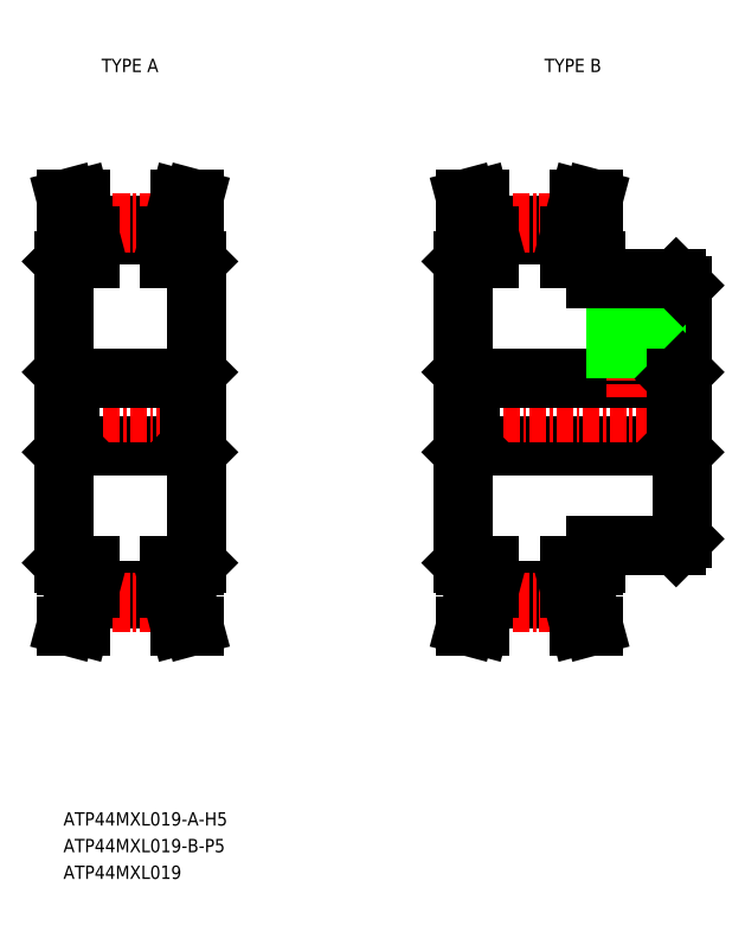
<metadata>
{"format":"dxf","ext":"dxf","renderer":"ezdxf+matplotlib","layout":"modelspace","background":"white","min_lineweight":24,"dpi":150}
</metadata>
<code>
0
SECTION
2
ENTITIES
0
TEXT
8
0
10
-207.1
20
-4.442
30
0
40
1
1
ATP44MXL019-A-H5
7
MISUMI
0
LINE
8
0
10
-207.1
20
37.86
30
0
11
-207.1
21
15.26
31
0
0
LINE
8
0
10
-207.1
20
23.41
30
0
11
-207.1
21
23.41
31
0
0
LINE
8
0
10
-205.3
20
40.53
30
0
11
-198.9
21
40.53
31
0
0
LINE
8
0
10
-205.2
20
39.89
30
0
11
-199.1
21
39.89
31
0
0
LINE
8
CENTER
10
-205.4
20
40.79
30
0
11
-198.8
21
40.79
31
0
0
LINE
8
0
10
-206.6
20
24.06
30
0
11
-197.6
21
24.06
31
0
0
LINE
8
CENTER
10
-208.1
20
26.56
30
0
11
-196.1
21
26.56
31
0
0
LINE
8
0
10
-206.6
20
29.06
30
0
11
-197.6
21
29.06
31
0
0
LINE
8
0
10
-206.1
20
39.64
30
0
11
-206.1
21
38.06
31
0
0
LINE
8
0
10
-205.1
20
39.77
30
0
11
-205.1
21
38.06
31
0
0
LINE
8
0
10
-207.1
20
23.56
30
0
11
-206.6
21
24.06
31
0
0
LINE
8
0
10
-206.6
20
29.06
30
0
11
-206.6
21
24.06
31
0
0
LINE
8
0
10
-207.1
20
26.56
30
0
11
-207.1
21
26.56
31
0
0
LINE
8
0
10
-207.1
20
29.56
30
0
11
-206.6
21
29.06
31
0
0
LINE
8
0
10
-207.1
20
29.71
30
0
11
-207.1
21
29.71
31
0
0
LINE
8
0
10
-206.9
20
38.06
30
0
11
-205.1
21
38.06
31
0
0
LINE
8
0
10
-207.1
20
37.86
30
0
11
-206.9
21
38.06
31
0
0
LINE
8
0
10
-206.9
20
42.56
30
0
11
-205.9
21
42.56
31
0
0
LINE
8
0
10
-205.1
20
39.77
30
0
11
-205.9
21
42.56
31
0
0
LINE
8
0
10
-206.1
20
39.64
30
0
11
-206.9
21
42.56
31
0
0
LINE
8
0
10
-205.2
20
13.22
30
0
11
-199.1
21
13.22
31
0
0
LINE
8
0
10
-205.3
20
12.58
30
0
11
-198.9
21
12.58
31
0
0
LINE
8
CENTER
10
-205.4
20
12.33
30
0
11
-198.8
21
12.33
31
0
0
LINE
8
0
10
-206.9
20
15.06
30
0
11
-205.1
21
15.06
31
0
0
LINE
8
0
10
-205.1
20
13.34
30
0
11
-205.9
21
10.56
31
0
0
LINE
8
0
10
-207.1
20
15.26
30
0
11
-206.9
21
15.06
31
0
0
LINE
8
0
10
-206.1
20
13.48
30
0
11
-206.1
21
15.06
31
0
0
LINE
8
0
10
-206.1
20
13.48
30
0
11
-206.9
21
10.56
31
0
0
LINE
8
0
10
-206.9
20
10.56
30
0
11
-205.9
21
10.56
31
0
0
LINE
8
0
10
-205.1
20
13.34
30
0
11
-205.1
21
15.06
31
0
0
LINE
8
0
10
-177.1
20
37.86
30
0
11
-177.1
21
15.26
31
0
0
LINE
8
0
10
-160.6
20
36.06
30
0
11
-160.6
21
17.06
31
0
0
LINE
8
0
10
-177.1
20
23.41
30
0
11
-177.1
21
23.41
31
0
0
LINE
8
0
10
-175.3
20
40.53
30
0
11
-168.9
21
40.53
31
0
0
LINE
8
0
10
-175.2
20
39.89
30
0
11
-169.1
21
39.89
31
0
0
LINE
8
CENTER
10
-175.4
20
40.79
30
0
11
-168.8
21
40.79
31
0
0
LINE
8
0
10
-176.6
20
24.06
30
0
11
-161.1
21
24.06
31
0
0
LINE
8
CENTER
10
-178.1
20
26.56
30
0
11
-159.6
21
26.56
31
0
0
LINE
8
0
10
-176.6
20
29.06
30
0
11
-161.1
21
29.06
31
0
0
LINE
8
0
10
-176.1
20
39.64
30
0
11
-176.1
21
38.06
31
0
0
LINE
8
0
10
-175.1
20
39.77
30
0
11
-175.1
21
38.06
31
0
0
LINE
8
0
10
-177.1
20
23.56
30
0
11
-176.6
21
24.06
31
0
0
LINE
8
0
10
-176.6
20
29.06
30
0
11
-176.6
21
24.06
31
0
0
LINE
8
0
10
-177.1
20
26.56
30
0
11
-177.1
21
26.56
31
0
0
LINE
8
0
10
-177.1
20
29.56
30
0
11
-176.6
21
29.06
31
0
0
LINE
8
0
10
-177.1
20
29.71
30
0
11
-177.1
21
29.71
31
0
0
LINE
8
0
10
-176.9
20
38.06
30
0
11
-175.1
21
38.06
31
0
0
LINE
8
0
10
-177.1
20
37.86
30
0
11
-176.9
21
38.06
31
0
0
LINE
8
0
10
-176.9
20
42.56
30
0
11
-175.9
21
42.56
31
0
0
LINE
8
0
10
-175.1
20
39.77
30
0
11
-175.9
21
42.56
31
0
0
LINE
8
0
10
-176.1
20
39.64
30
0
11
-176.9
21
42.56
31
0
0
LINE
8
0
10
-169.1
20
39.77
30
0
11
-169.1
21
38.06
31
0
0
LINE
8
0
10
-168.1
20
39.64
30
0
11
-168.1
21
38.06
31
0
0
LINE
8
CENTER
10
-164.1
20
38.67
30
0
11
-164.1
21
27.67
31
0
0
LINE
8
0
10
-165.3
20
36.56
30
0
11
-165.3
21
29.06
31
0
0
LINE
8
0
10
-165.6
20
36.56
30
0
11
-165.6
21
29.06
31
0
0
LINE
8
0
10
-162.9
20
36.56
30
0
11
-162.9
21
29.06
31
0
0
LINE
8
0
10
-162.6
20
36.56
30
0
11
-162.6
21
29.06
31
0
0
LINE
8
0
10
-160.6
20
23.56
30
0
11
-161.1
21
24.06
31
0
0
LINE
8
0
10
-161.1
20
29.06
30
0
11
-161.1
21
24.06
31
0
0
LINE
8
0
10
-160.6
20
29.56
30
0
11
-161.1
21
29.06
31
0
0
LINE
8
0
10
-167.1
20
36.56
30
0
11
-161.1
21
36.56
31
0
0
LINE
8
0
10
-169.1
20
38.06
30
0
11
-167.3
21
38.06
31
0
0
LINE
8
0
10
-167.1
20
37.86
30
0
11
-167.3
21
38.06
31
0
0
LINE
8
0
10
-167.1
20
37.86
30
0
11
-167.1
21
36.56
31
0
0
LINE
8
0
10
-161.1
20
36.56
30
0
11
-160.6
21
36.06
31
0
0
LINE
8
0
10
-167.3
20
42.56
30
0
11
-168.4
21
42.56
31
0
0
LINE
8
0
10
-169.1
20
39.77
30
0
11
-168.4
21
42.56
31
0
0
LINE
8
0
10
-168.1
20
39.64
30
0
11
-167.3
21
42.56
31
0
0
LINE
8
0
10
-175.2
20
13.22
30
0
11
-169.1
21
13.22
31
0
0
LINE
8
0
10
-175.3
20
12.58
30
0
11
-168.9
21
12.58
31
0
0
LINE
8
CENTER
10
-175.4
20
12.33
30
0
11
-168.8
21
12.33
31
0
0
LINE
8
0
10
-176.9
20
15.06
30
0
11
-175.1
21
15.06
31
0
0
LINE
8
0
10
-175.1
20
13.34
30
0
11
-175.9
21
10.56
31
0
0
LINE
8
0
10
-177.1
20
15.26
30
0
11
-176.9
21
15.06
31
0
0
LINE
8
0
10
-176.1
20
13.48
30
0
11
-176.1
21
15.06
31
0
0
LINE
8
0
10
-176.1
20
13.48
30
0
11
-176.9
21
10.56
31
0
0
LINE
8
0
10
-176.9
20
10.56
30
0
11
-175.9
21
10.56
31
0
0
LINE
8
0
10
-175.1
20
13.34
30
0
11
-175.1
21
15.06
31
0
0
LINE
8
0
10
-167.1
20
15.26
30
0
11
-167.1
21
16.56
31
0
0
LINE
8
0
10
-167.1
20
16.56
30
0
11
-161.1
21
16.56
31
0
0
LINE
8
0
10
-161.1
20
16.56
30
0
11
-160.6
21
17.06
31
0
0
LINE
8
0
10
-169.1
20
15.06
30
0
11
-167.3
21
15.06
31
0
0
LINE
8
0
10
-167.1
20
15.26
30
0
11
-167.3
21
15.06
31
0
0
LINE
8
0
10
-168.1
20
13.48
30
0
11
-168.1
21
15.06
31
0
0
LINE
8
0
10
-169.1
20
13.34
30
0
11
-169.1
21
15.06
31
0
0
LINE
8
0
10
-168.1
20
13.48
30
0
11
-167.3
21
10.56
31
0
0
LINE
8
0
10
-169.1
20
13.34
30
0
11
-168.4
21
10.56
31
0
0
LINE
8
0
10
-167.3
20
10.56
30
0
11
-168.4
21
10.56
31
0
0
LINE
8
0
10
-197.1
20
37.86
30
0
11
-197.1
21
15.26
31
0
0
LINE
8
0
10
-197.1
20
23.41
30
0
11
-197.1
21
23.41
31
0
0
LINE
8
0
10
-198.1
20
39.64
30
0
11
-198.1
21
38.06
31
0
0
LINE
8
0
10
-199.1
20
39.77
30
0
11
-199.1
21
38.06
31
0
0
LINE
8
0
10
-197.1
20
23.56
30
0
11
-197.6
21
24.06
31
0
0
LINE
8
0
10
-197.6
20
29.06
30
0
11
-197.6
21
24.06
31
0
0
LINE
8
0
10
-197.1
20
26.56
30
0
11
-197.1
21
26.56
31
0
0
LINE
8
0
10
-197.1
20
29.56
30
0
11
-197.6
21
29.06
31
0
0
LINE
8
0
10
-197.1
20
29.71
30
0
11
-197.1
21
29.71
31
0
0
LINE
8
0
10
-197.3
20
38.06
30
0
11
-199.1
21
38.06
31
0
0
LINE
8
0
10
-197.1
20
37.86
30
0
11
-197.3
21
38.06
31
0
0
LINE
8
0
10
-197.3
20
42.56
30
0
11
-198.4
21
42.56
31
0
0
LINE
8
0
10
-199.1
20
39.77
30
0
11
-198.4
21
42.56
31
0
0
LINE
8
0
10
-198.1
20
39.64
30
0
11
-197.3
21
42.56
31
0
0
LINE
8
0
10
-197.3
20
15.06
30
0
11
-199.1
21
15.06
31
0
0
LINE
8
0
10
-199.1
20
13.34
30
0
11
-198.4
21
10.56
31
0
0
LINE
8
0
10
-197.1
20
15.26
30
0
11
-197.3
21
15.06
31
0
0
LINE
8
0
10
-198.1
20
13.48
30
0
11
-198.1
21
15.06
31
0
0
LINE
8
0
10
-198.1
20
13.48
30
0
11
-197.3
21
10.56
31
0
0
LINE
8
0
10
-197.3
20
10.56
30
0
11
-198.4
21
10.56
31
0
0
LINE
8
0
10
-199.1
20
13.34
30
0
11
-199.1
21
15.06
31
0
0
TEXT
8
0
10
-207.1
20
-6.442
30
0
40
1
1
ATP44MXL019-B-P5
7
MISUMI
0
TEXT
8
0
10
-207.1
20
-8.442
30
0
40
1
1
ATP44MXL019
7
MISUMI
0
TEXT
8
0
10
-205
20
52.06
30
0
40
1
1
TYPE A
7
MISUMI
72
     1
11
-202.1
21
52.56
31
0
73
     2
0
TEXT
8
0
10
-171.7
20
52.06
30
0
40
1
1
TYPE B
7
MISUMI
72
     1
11
-168.9
21
52.56
31
0
73
     2
0
ENDSEC
0
EOF

</code>
